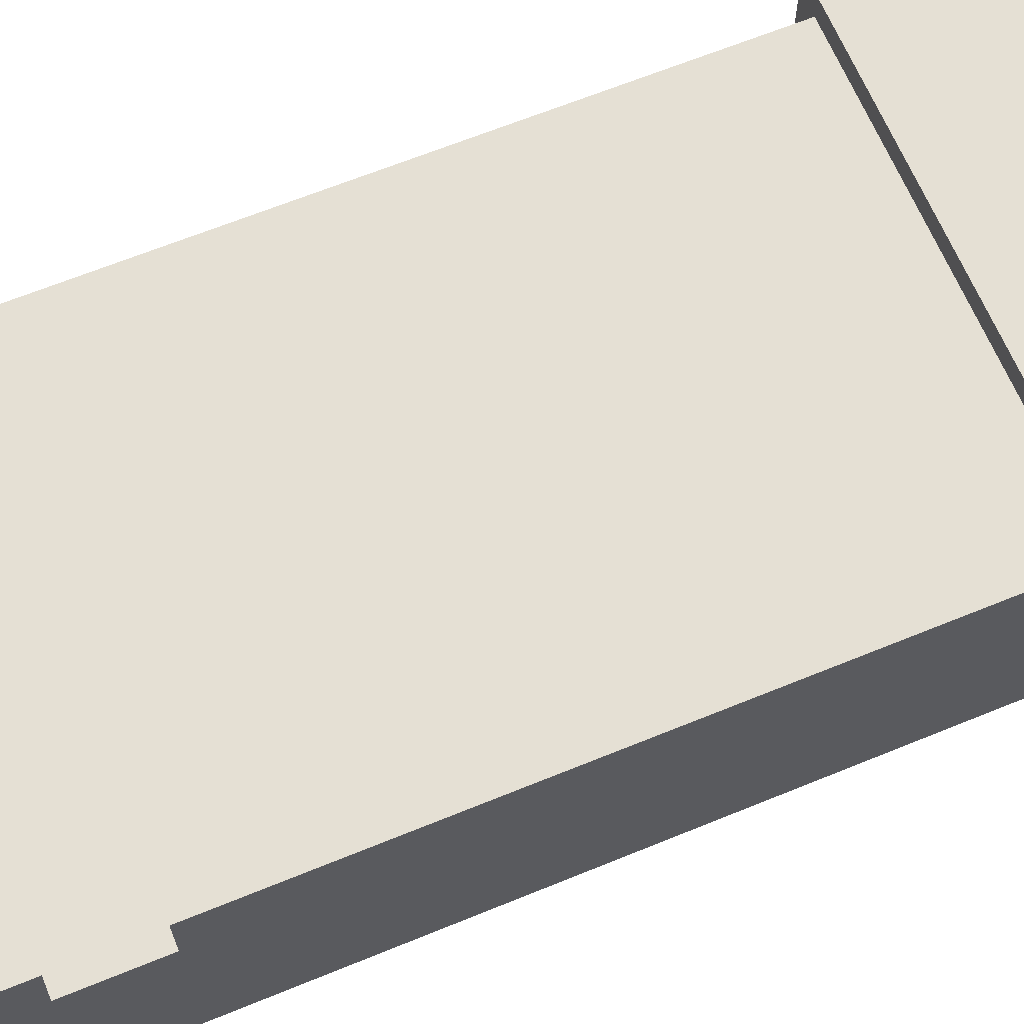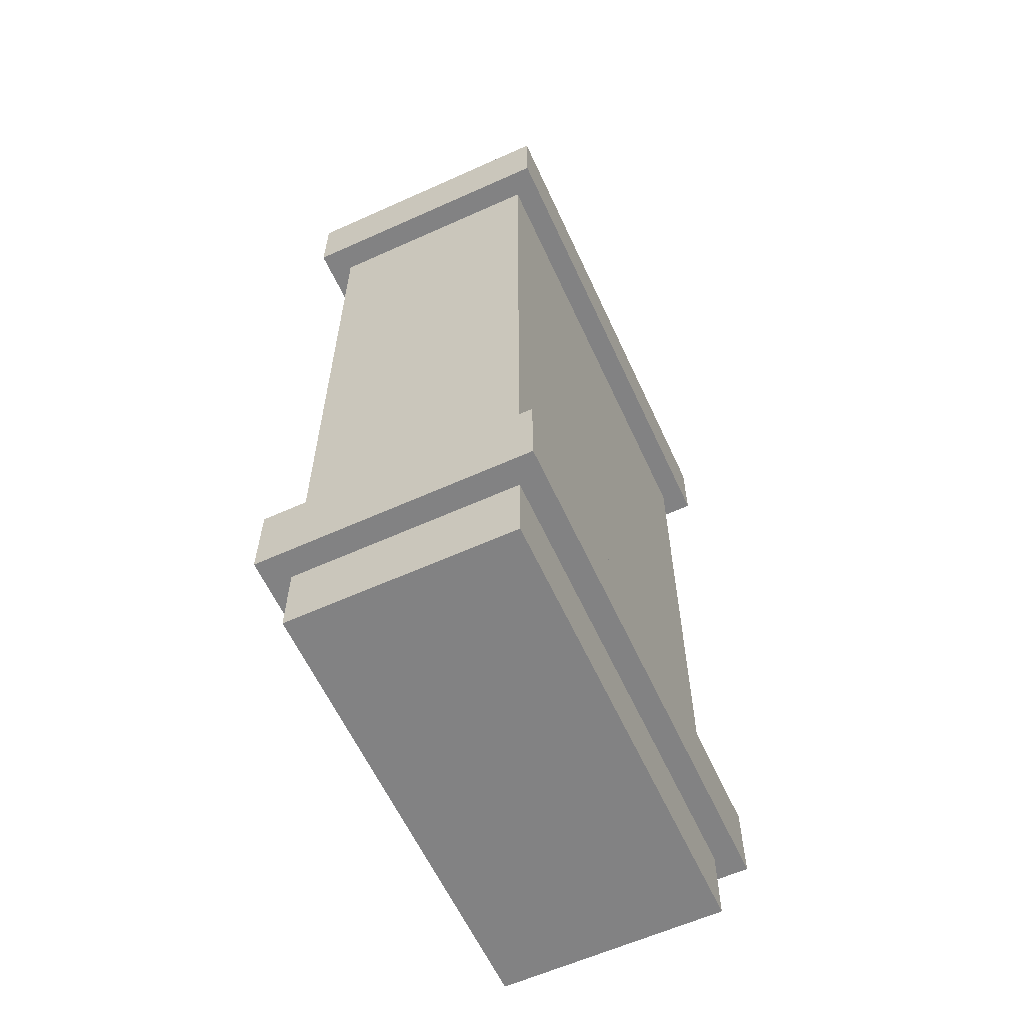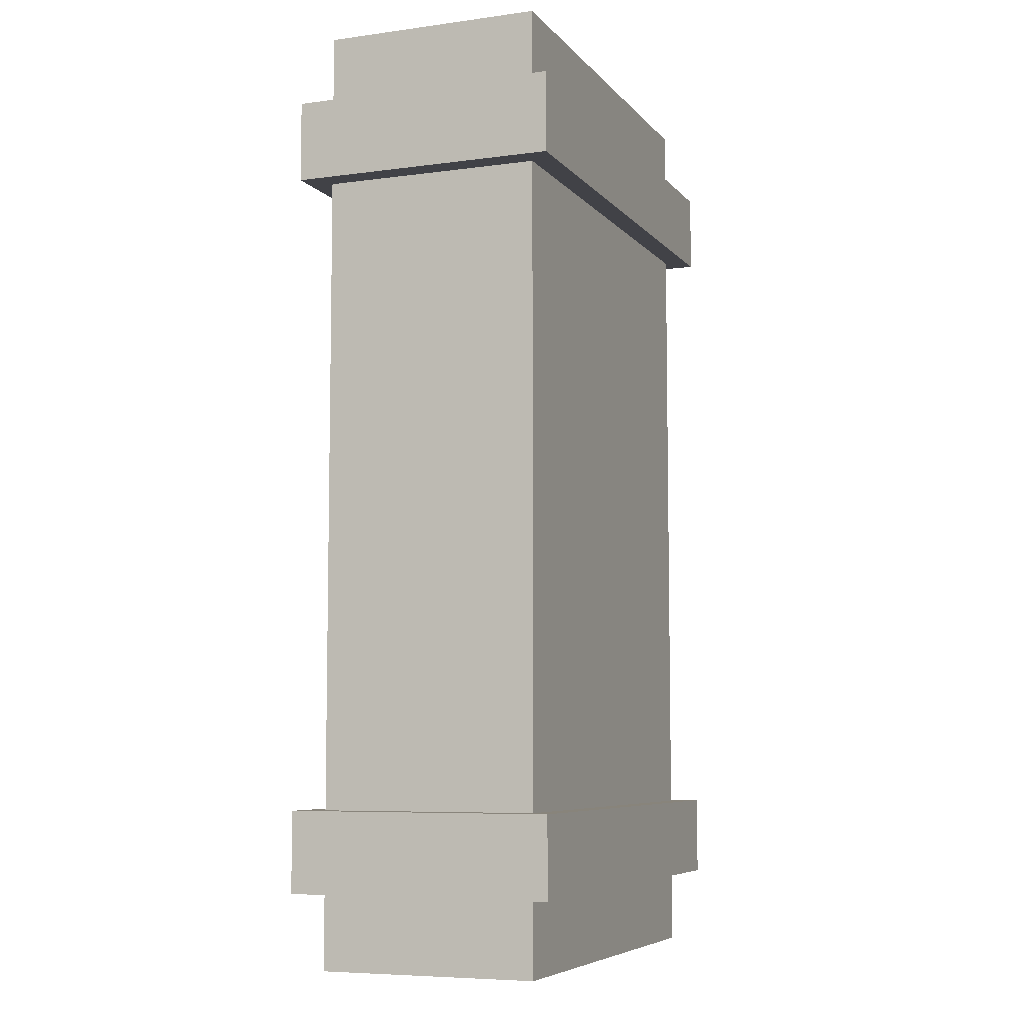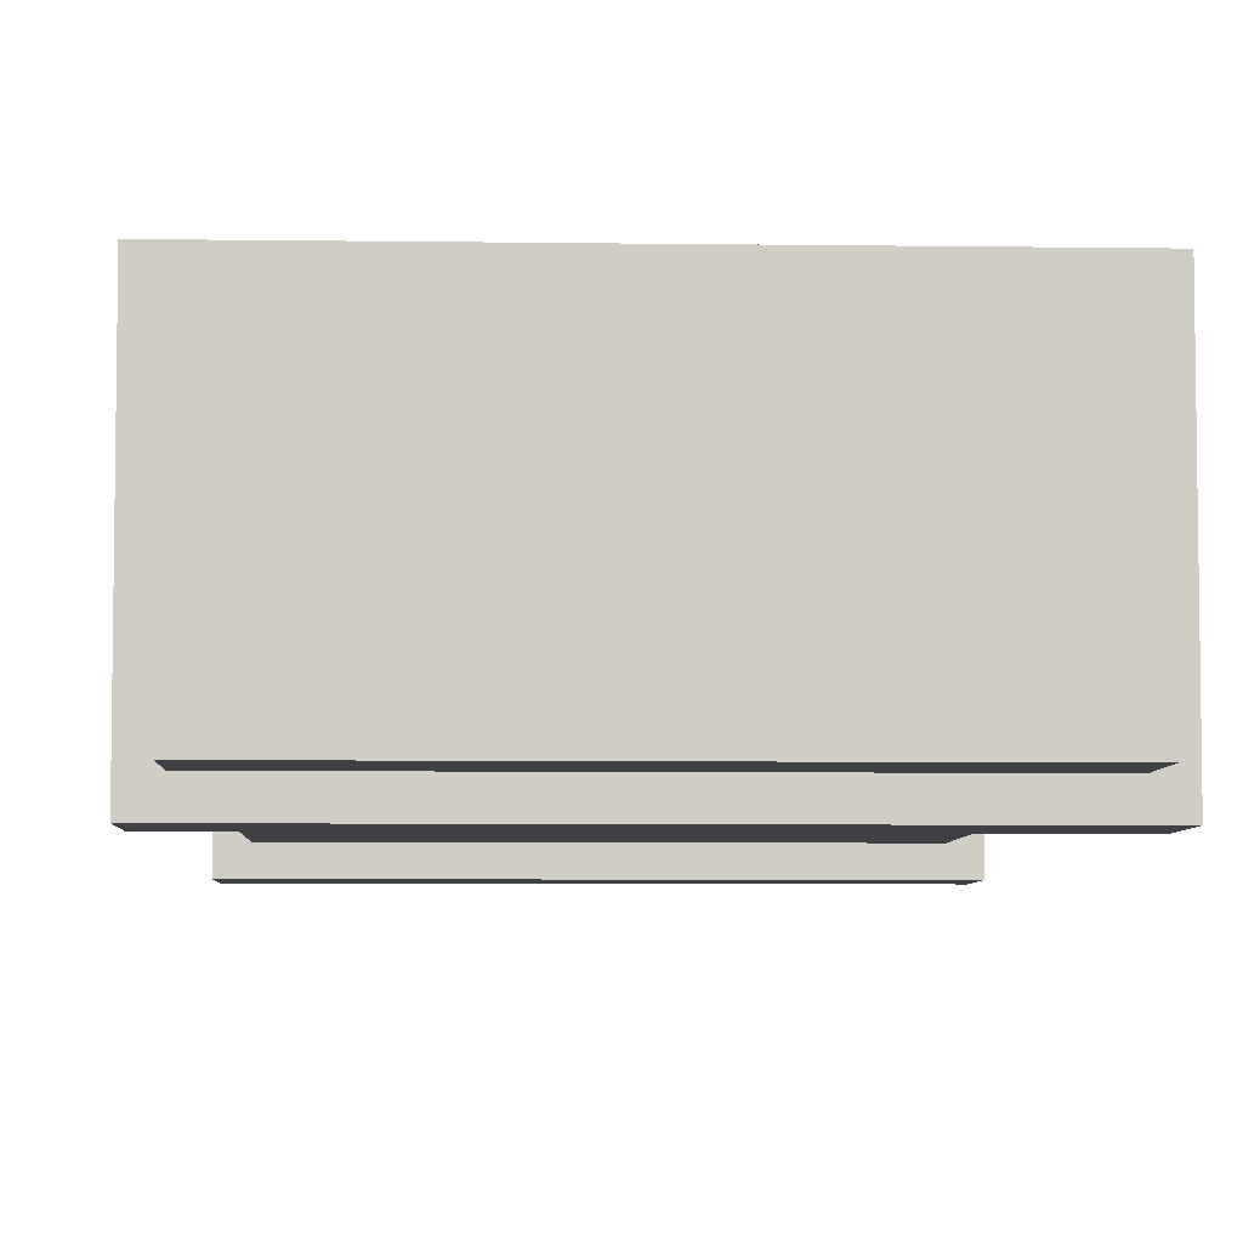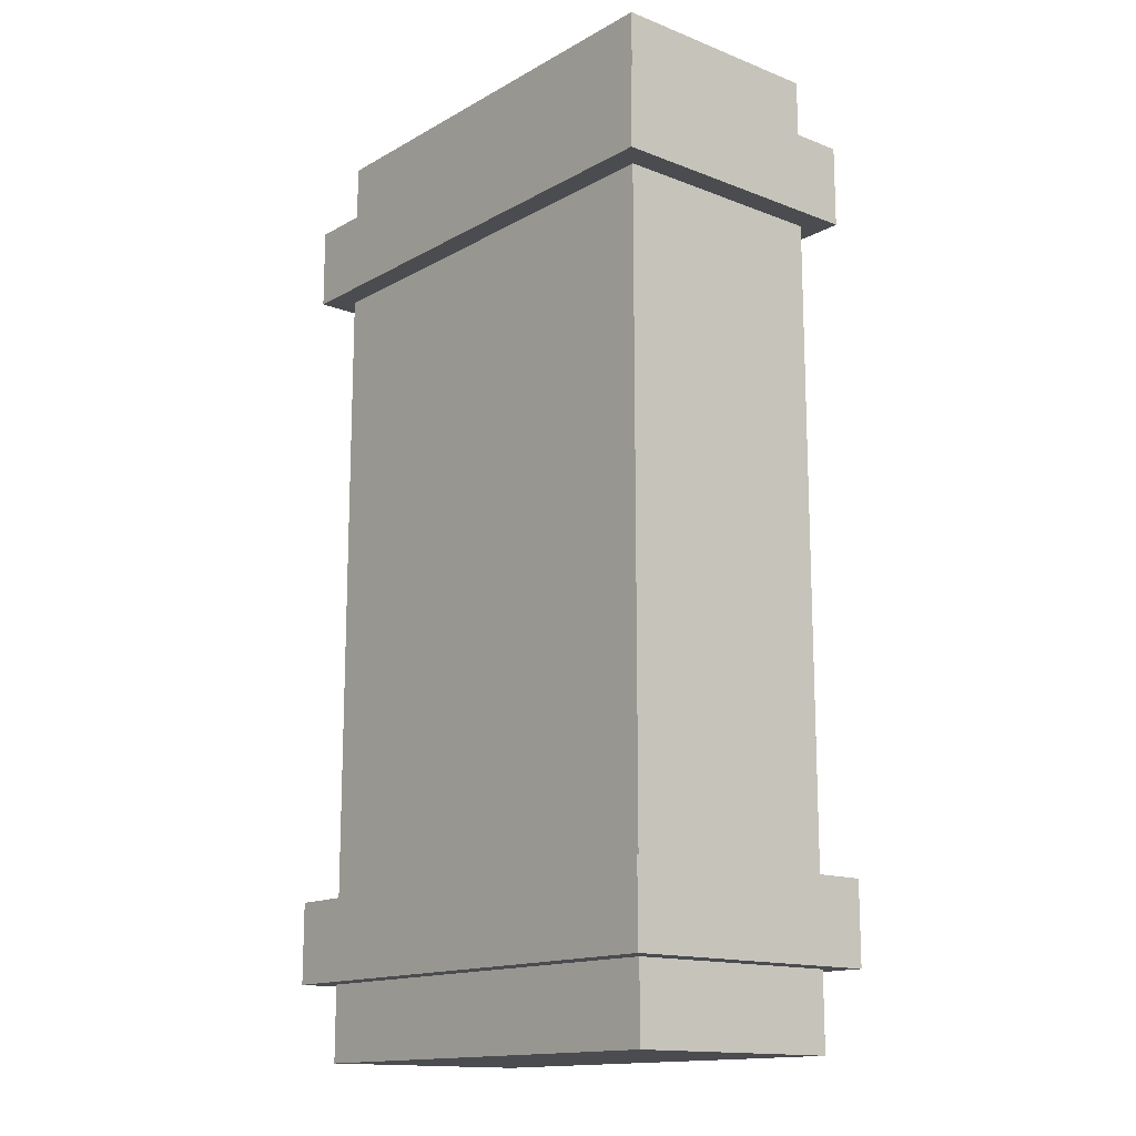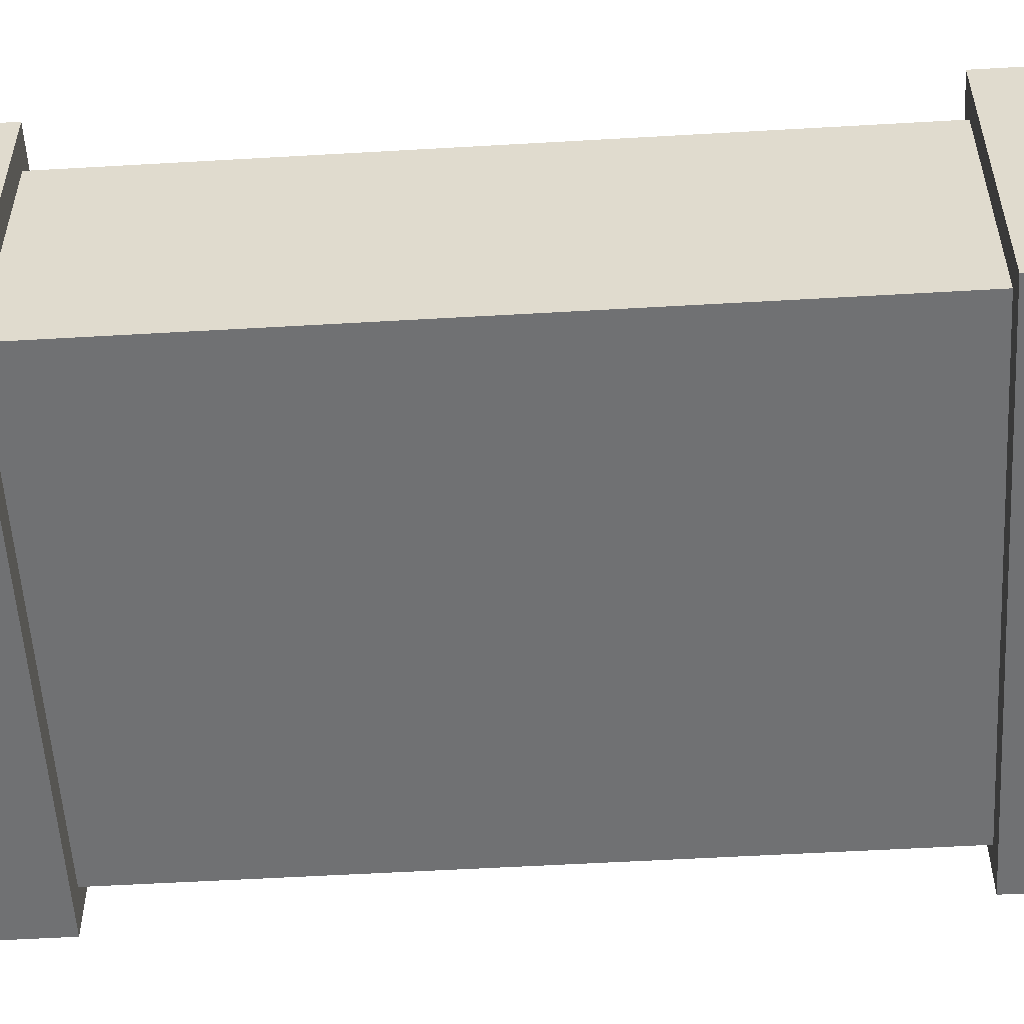
<metadata>
{"format":"obj","ext":"obj","renderer":"f3d","projection":"perspective","resolution":1024,"background":"white","views":[{"elev":65.2,"azim":-112.4,"up":"+Y"},{"elev":-60.8,"azim":114.7,"up":"+Z"},{"elev":-6.8,"azim":-68.4,"up":"+Z"},{"elev":-5.9,"azim":-2.5,"up":"+Y"},{"elev":-14.8,"azim":-130.0,"up":"+Z"},{"elev":-55.2,"azim":-86.5,"up":"+Y"}]}
</metadata>
<code>
v -0.4845 0.05153 1.026
v 0.4845 0.05153 1.026
v -0.4845 0.5289 1.026
v 0.4845 0.5289 1.026
v -0.4845 0.5289 -1.026
v 0.4845 0.5289 -1.026
v -0.4845 0.05153 -1.026
v 0.4845 0.05153 -1.026
v -0.5384 0 -0.688
v 0.5384 0 -0.688
v -0.5384 0.5804 -0.688
v 0.5384 0.5804 -0.688
v -0.5384 0.5804 -0.8624
v 0.5384 0.5804 -0.8624
v -0.5384 0 -0.8624
v 0.5384 0 -0.8624
v -0.5384 0 0.8673
v 0.5384 0 0.8673
v -0.5384 0.5804 0.8673
v 0.5384 0.5804 0.8673
v -0.5384 0.5804 0.6929
v 0.5384 0.5804 0.6929
v -0.5384 0 0.6929
v 0.5384 0 0.6929
f 1 2 4 3
f 3 4 6 5
f 5 6 8 7
f 7 8 2 1
f 2 8 6 4
f 7 1 3 5
f 9 10 12 11
f 11 12 14 13
f 13 14 16 15
f 15 16 10 9
f 10 16 14 12
f 15 9 11 13
f 17 18 20 19
f 19 20 22 21
f 21 22 24 23
f 23 24 18 17
f 18 24 22 20
f 23 17 19 21

</code>
